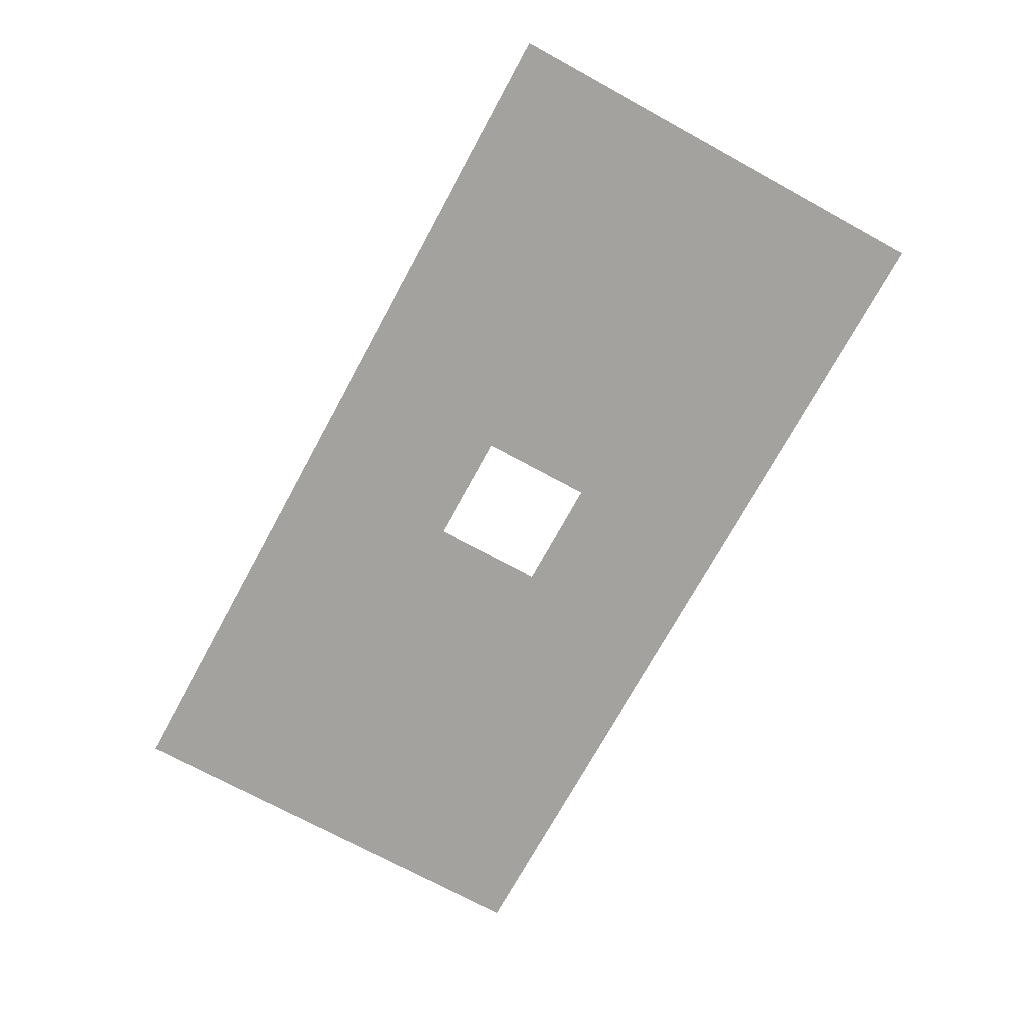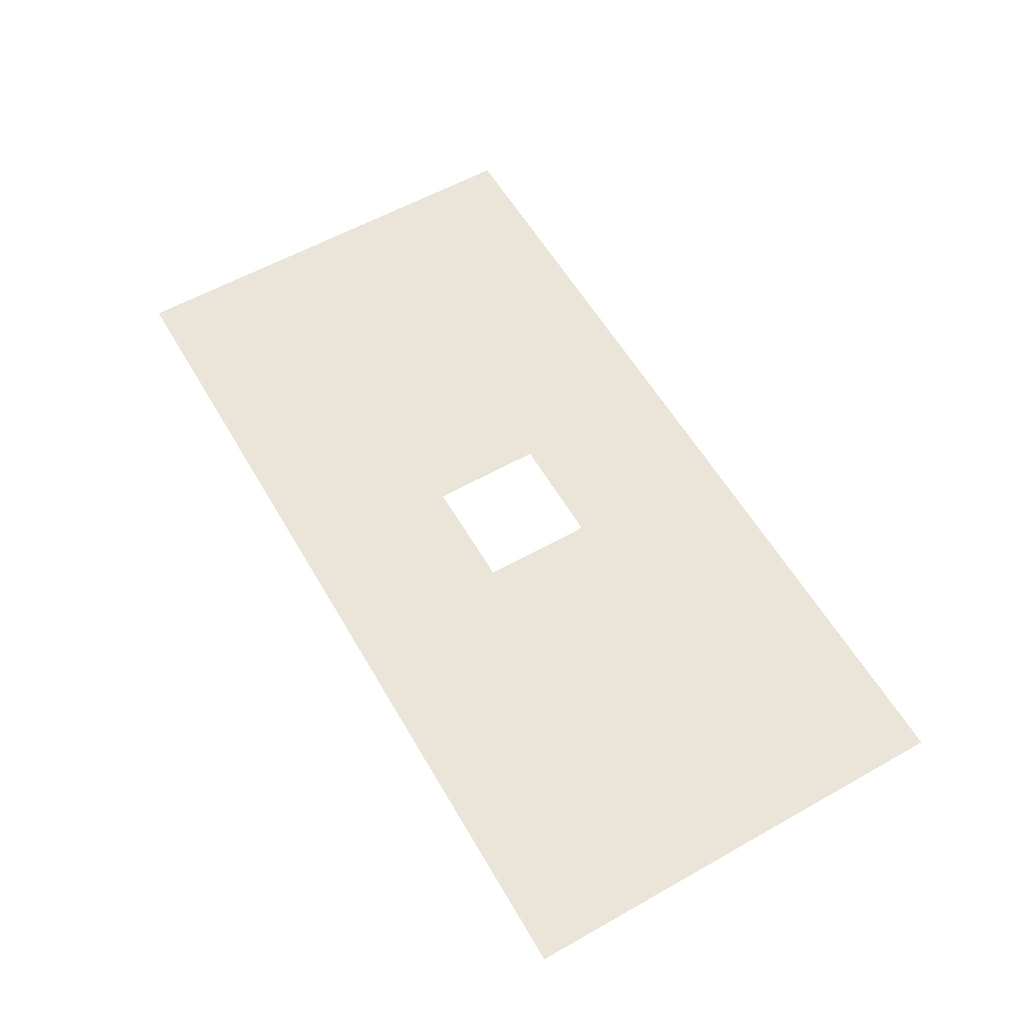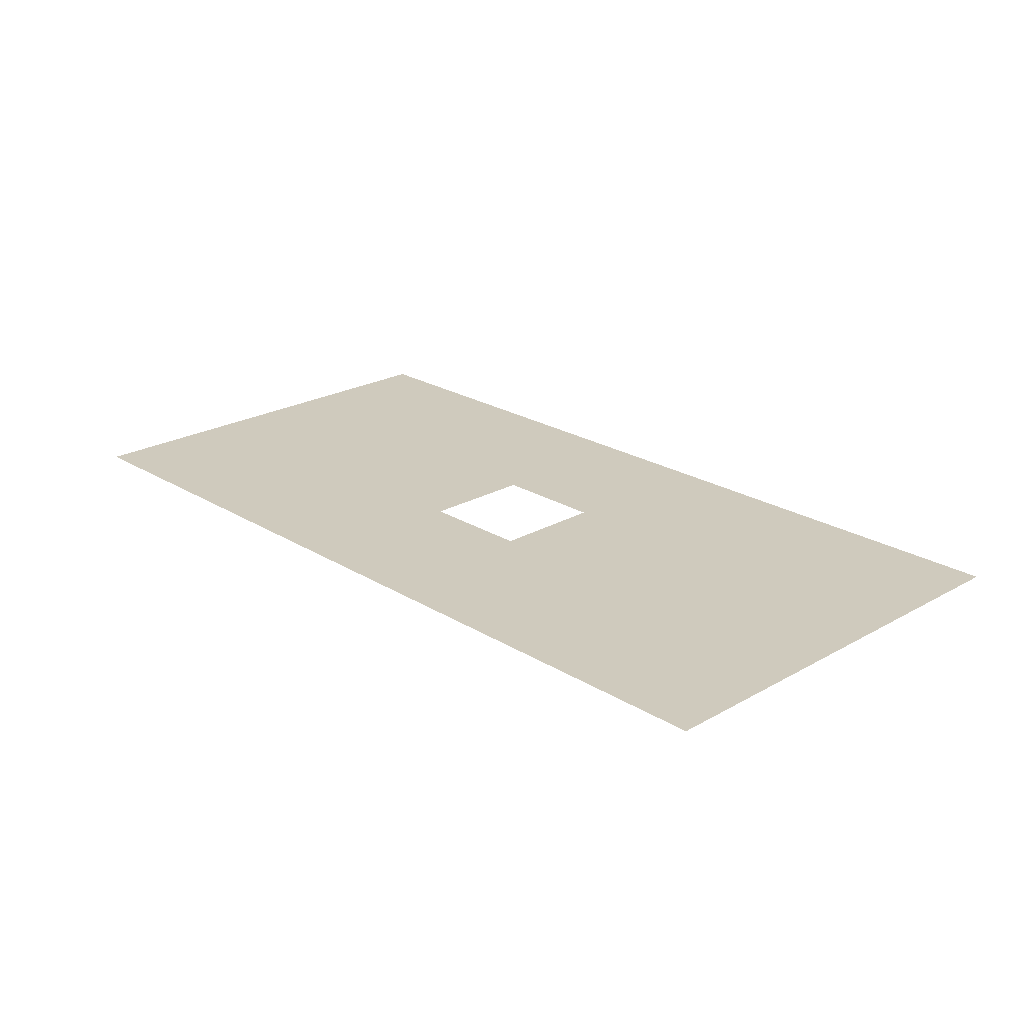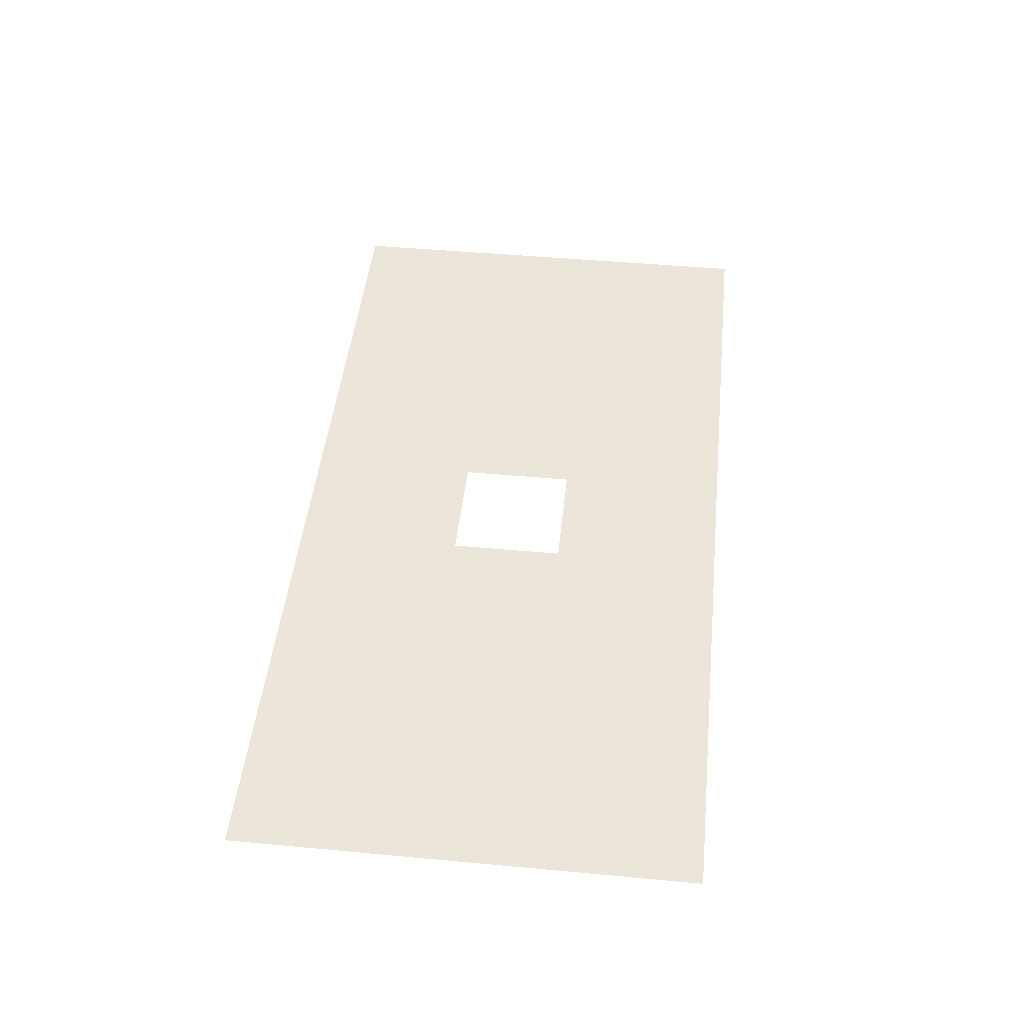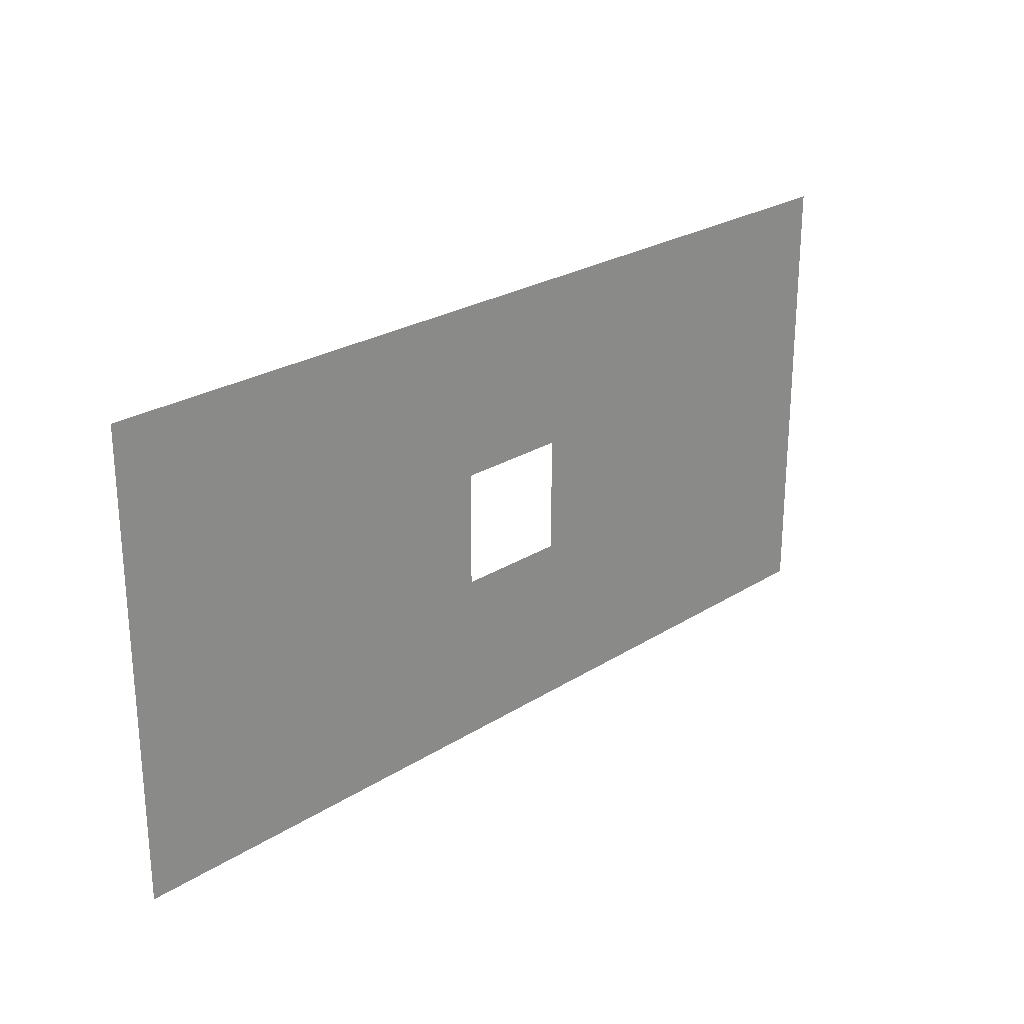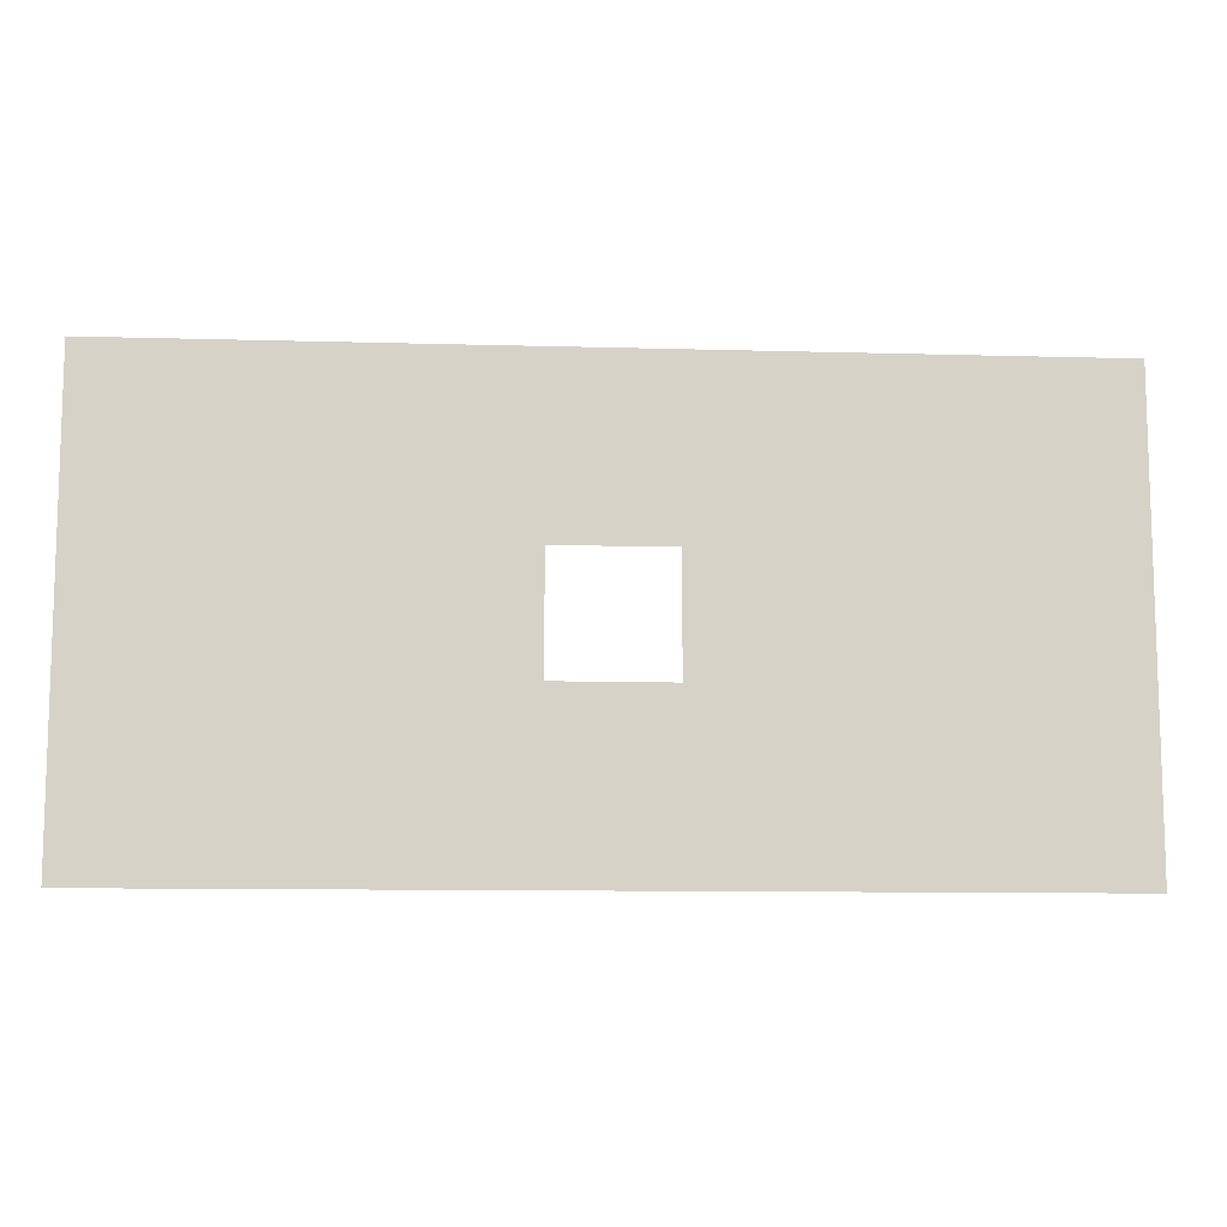
<metadata>
{"format":"obj","ext":"obj","renderer":"f3d","projection":"perspective","resolution":1024,"background":"white","views":[{"elev":-72.4,"azim":61.4,"up":"+Y"},{"elev":58.8,"azim":-120.1,"up":"+Y"},{"elev":23.0,"azim":-133.8,"up":"+Y"},{"elev":46.9,"azim":-84.0,"up":"+Y"},{"elev":24.8,"azim":-45.8,"up":"+Z"},{"elev":-10.5,"azim":-4.1,"up":"+Z"}]}
</metadata>
<code>
v 6016 211.2 -2509
v 5971 211.2 -2528
v 6016 211.2 -2560
v 6016 211.2 -2509
v 5958 211.2 -2528
v 5971 211.2 -2528
v 5958 211.2 -2528
v 5914 211.2 -2509
v 5958 211.2 -2541
v 5914 211.2 -2509
v 5958 211.2 -2528
v 6016 211.2 -2509
v 5971 211.2 -2541
v 6016 211.2 -2560
v 5971 211.2 -2528
v 5958 211.2 -2541
v 6016 211.2 -2560
v 5971 211.2 -2541
v 5958 211.2 -2541
v 5914 211.2 -2560
v 6016 211.2 -2560
v 5914 211.2 -2560
v 5958 211.2 -2541
v 5914 211.2 -2509
f 1 2 3
f 4 5 6
f 7 8 9
f 10 11 12
f 13 14 15
f 16 17 18
f 19 20 21
f 22 23 24

</code>
